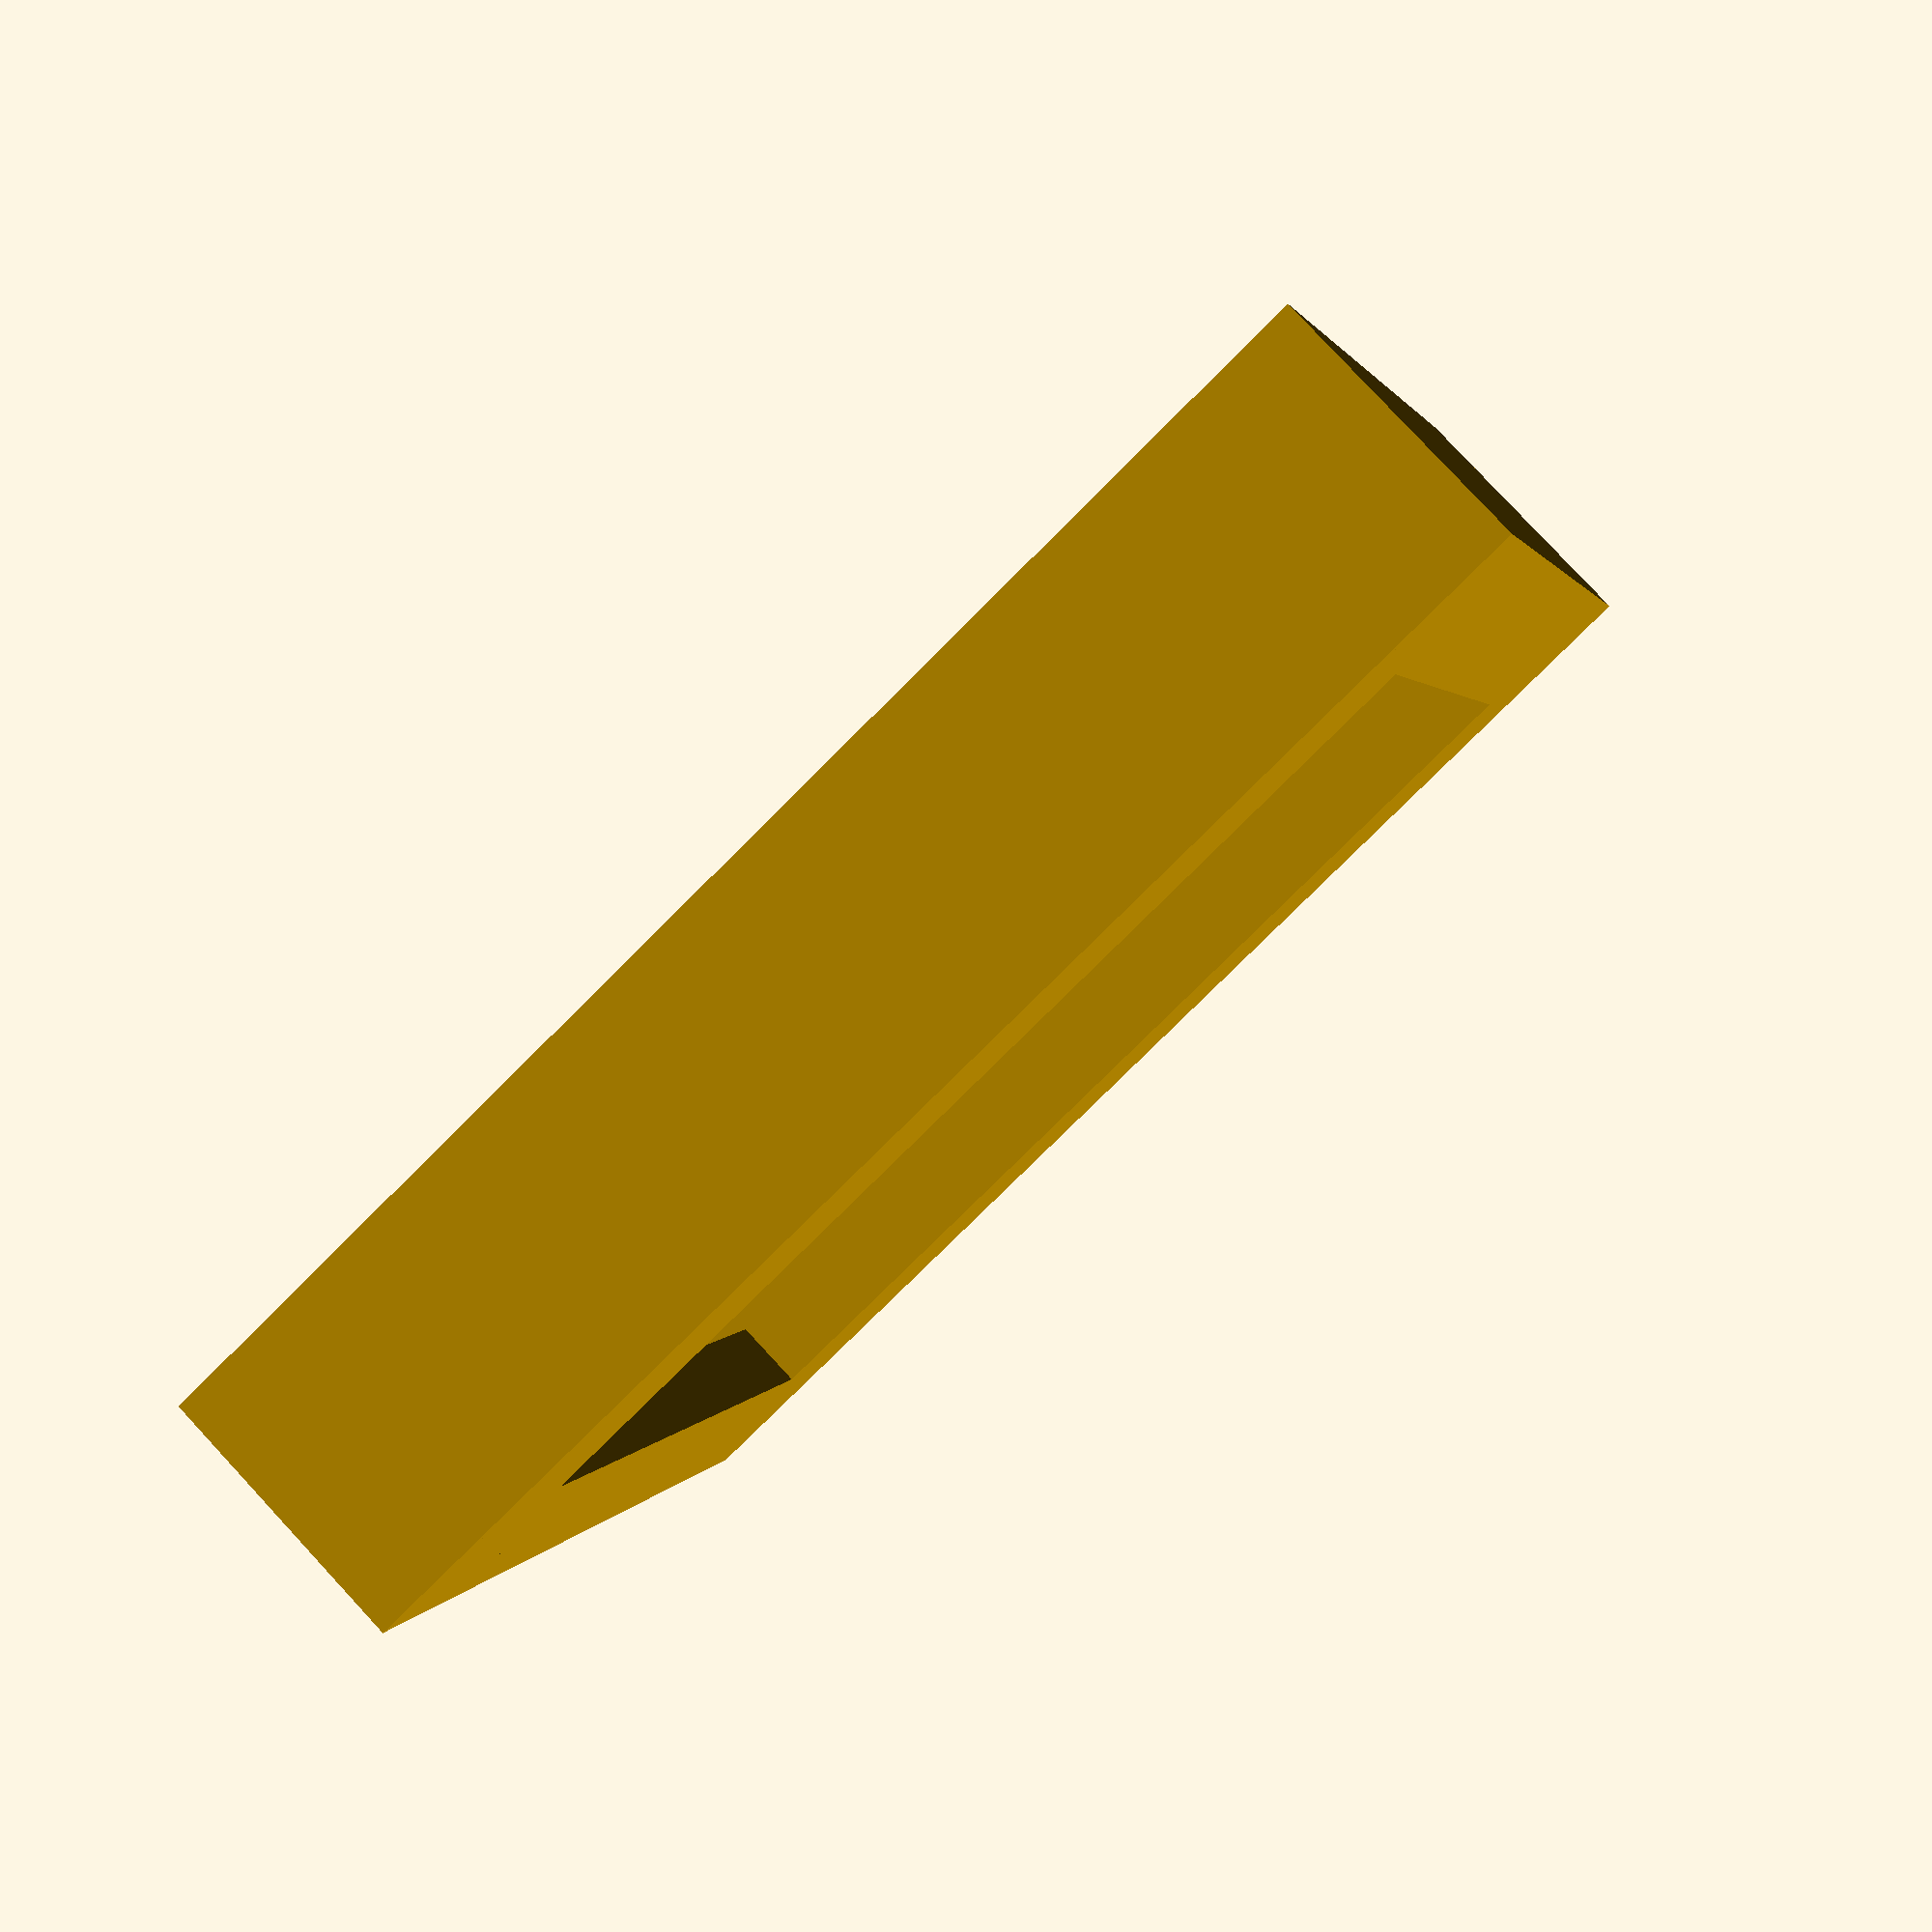
<openscad>
union () {
  union () {
    translate ([0, 7.9, 2]) {
      cube ([20.2, 2.4, 4], center=true);
    }
    union () {
      translate ([9.35, 0, 2]) {
        cube ([1.5, 17.8, 4], center=true);
      }
      translate ([8.5, 0, 3.45]) {
        cube ([1.5, 17.8, 1.1], center=true);
      }
    }
  }
  mirror ([0, 1, 0]) {
    mirror ([1, 0, 0]) {
      union () {
        translate ([0, 7.9, 2]) {
          cube ([20.2, 2.4, 4], center=true);
        }
        union () {
          translate ([9.35, 0, 2]) {
            cube ([1.5, 17.8, 4], center=true);
          }
          translate ([8.5, 0, 3.45]) {
            cube ([1.5, 17.8, 1.1], center=true);
          }
        }
      }
    }
  }
}

</openscad>
<views>
elev=99.3 azim=344.5 roll=222.9 proj=p view=wireframe
</views>
